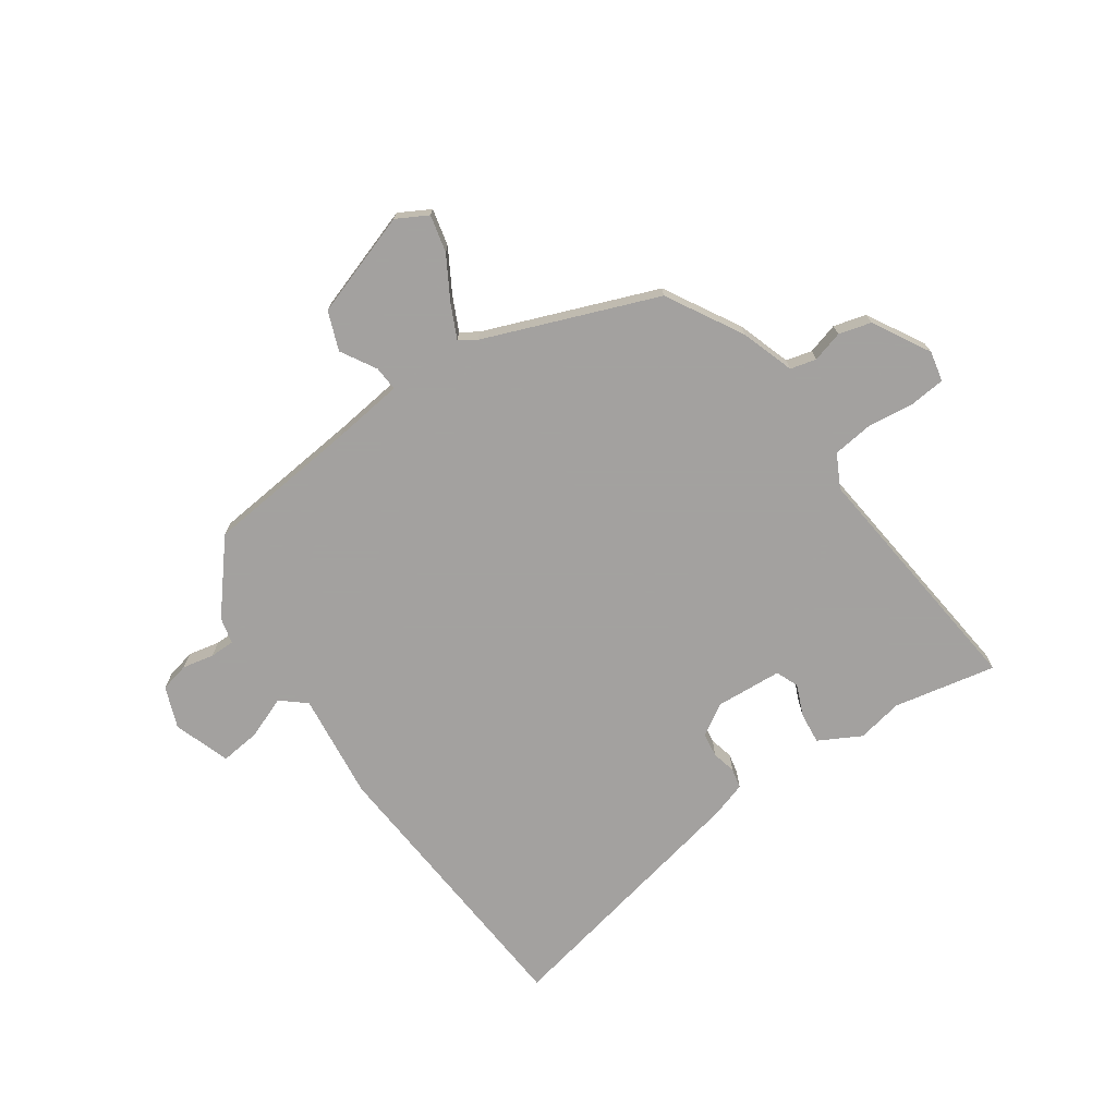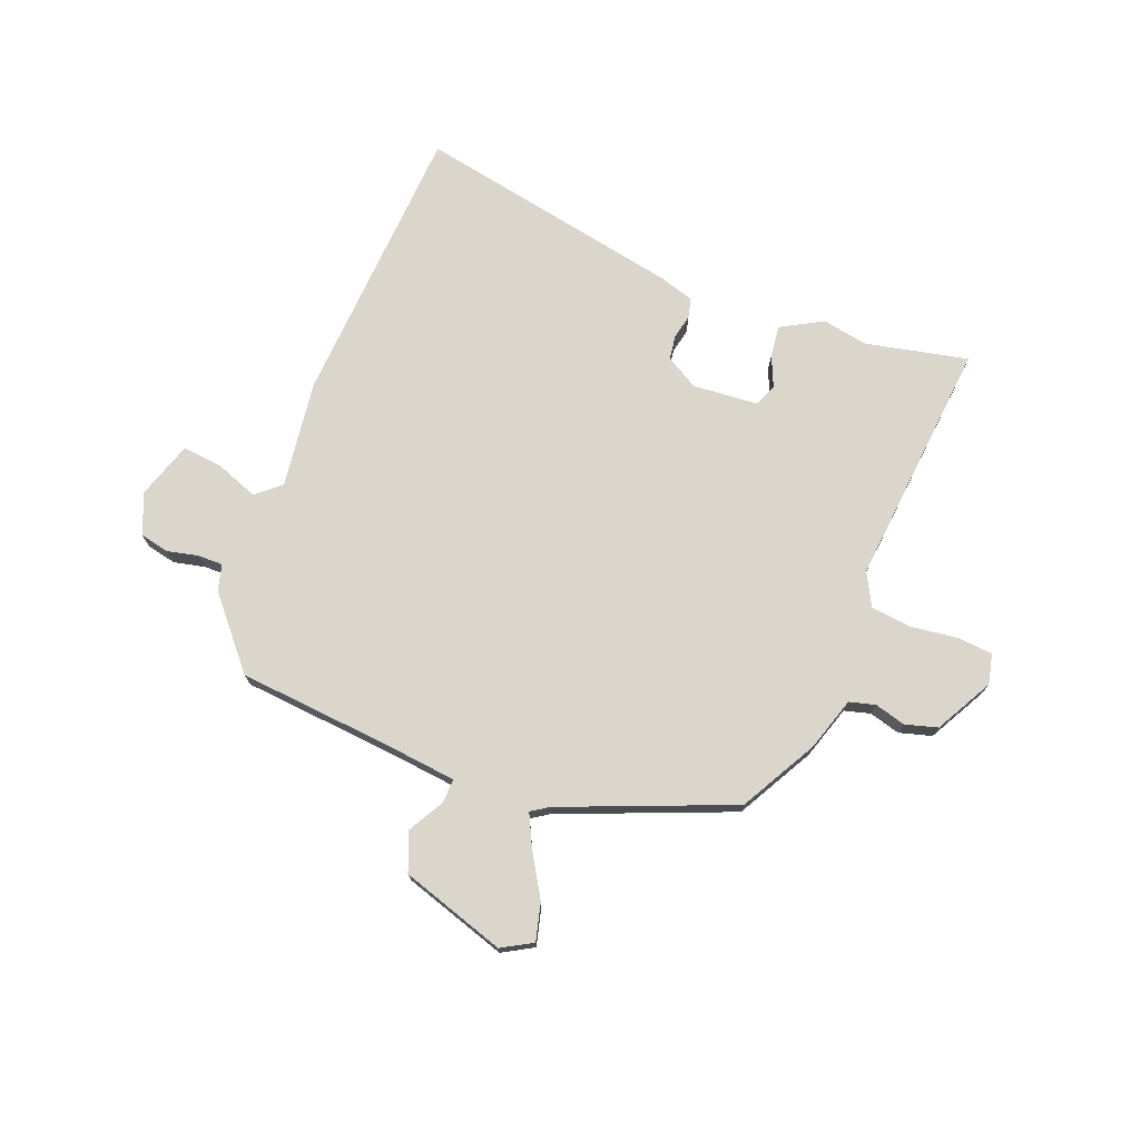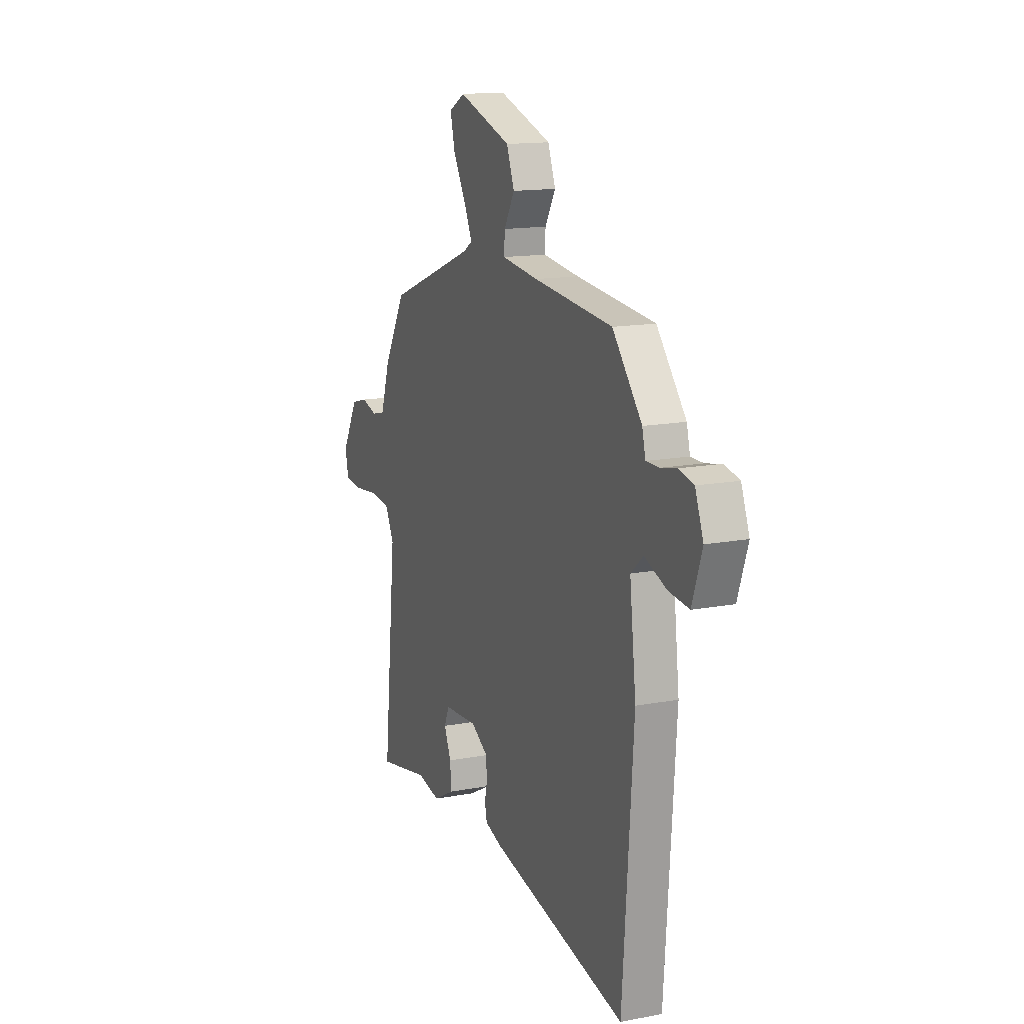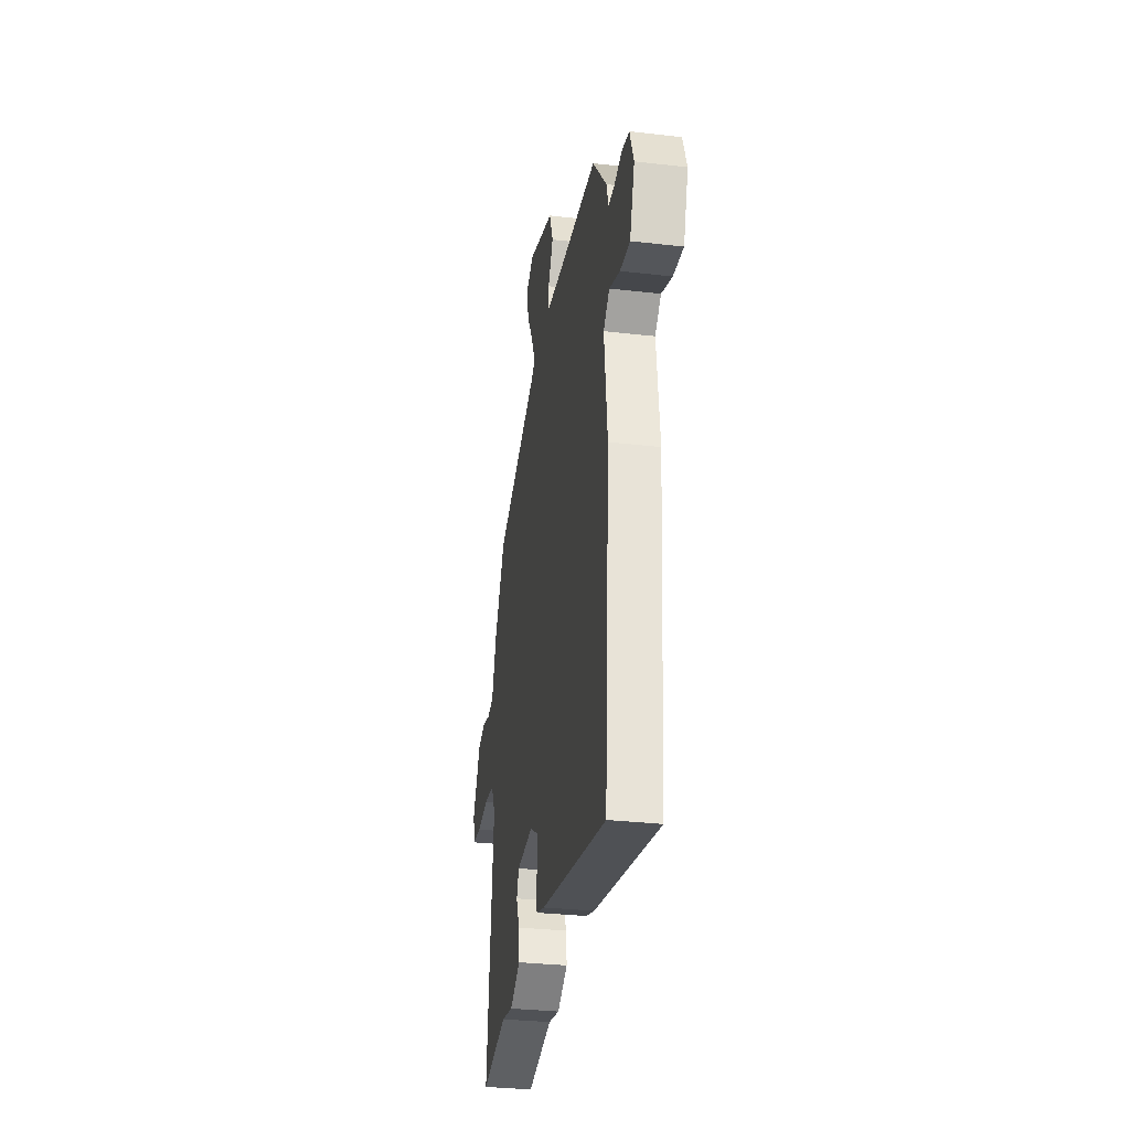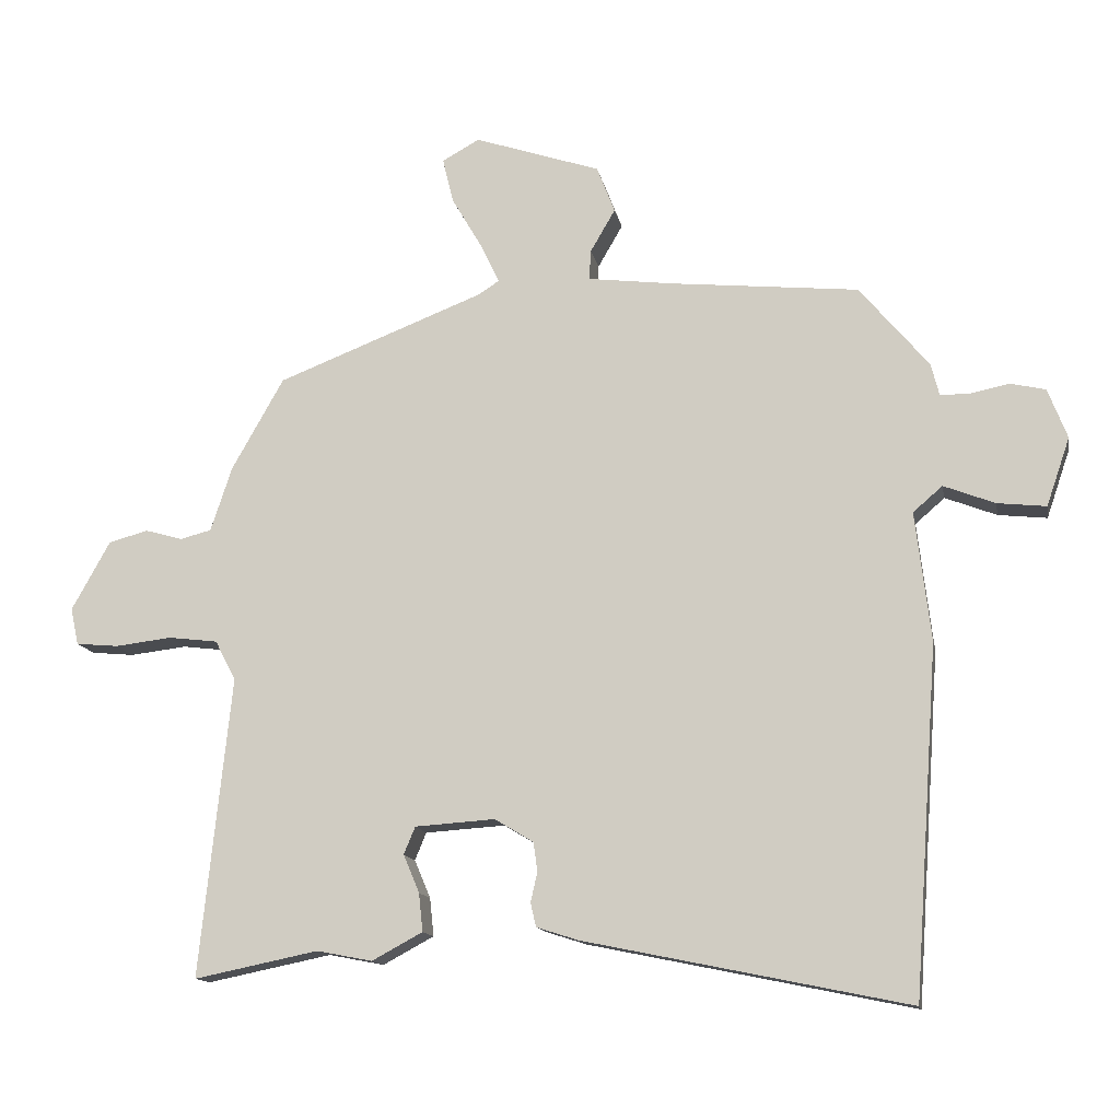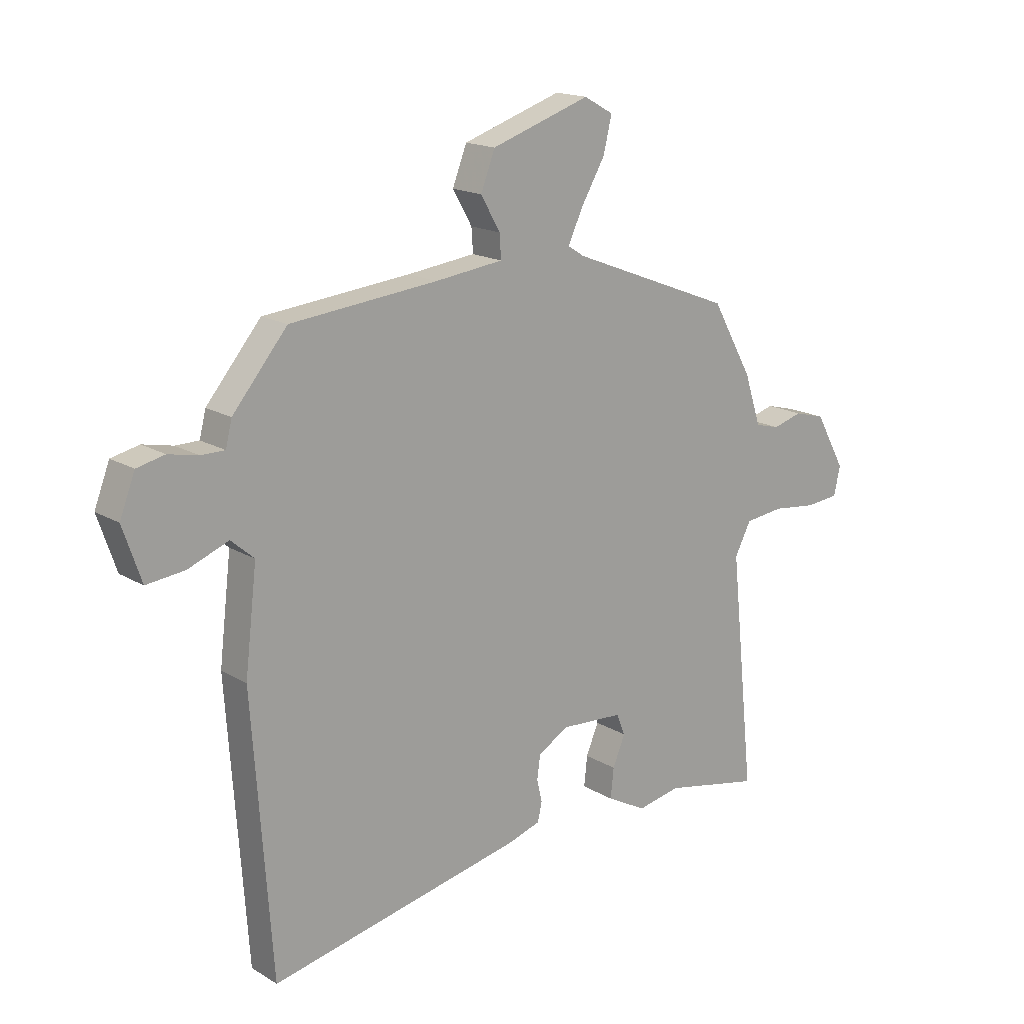
<metadata>
{"format":"obj","ext":"obj","renderer":"f3d","projection":"perspective","resolution":1024,"background":"white","views":[{"elev":-72.3,"azim":34.8,"up":"+Y"},{"elev":73.7,"azim":20.6,"up":"+Y"},{"elev":14.6,"azim":-112.4,"up":"+Z"},{"elev":-31.5,"azim":-99.3,"up":"+Z"},{"elev":-13.5,"azim":-169.4,"up":"+Z"},{"elev":17.0,"azim":-40.1,"up":"+Z"}]}
</metadata>
<code>
v 0.467 0.07 0.404
v 0.545 0.07 0.266
v 0.577 0.07 0.169
v 0.624 0.07 0.157
v 0.68 0.07 0.173
v 0.739 0.07 0.157
v 0.797 0.07 0.053
v 0.785 0.07 -0.002
v 0.721 0.07 -0.008
v 0.636 0.07 0.002
v 0.562 0.07 -0.007
v 0.531 0.07 -0.067
v 0.578 0.07 -0.516
v 0.392 0.07 -0.478
v 0.309 0.07 -0.494
v 0.233 0.07 -0.453
v 0.239 0.07 -0.396
v 0.263 0.07 -0.339
v 0.246 0.07 -0.298
v 0.126 0.07 -0.29
v 0.068 0.07 -0.325
v 0.062 0.07 -0.369
v 0.072 0.07 -0.413
v 0.064 0.07 -0.449
v 0.001 0.07 -0.469
v -0.484 0.07 -0.569
v -0.521 0.07 -0.048
v -0.498 0.07 0.146
v -0.542 0.07 0.184
v -0.619 0.07 0.154
v -0.692 0.07 0.146
v -0.727 0.07 0.248
v -0.698 0.07 0.323
v -0.645 0.07 0.335
v -0.588 0.07 0.323
v -0.543 0.07 0.323
v -0.531 0.07 0.371
v -0.427 0.07 0.495
v -0.147 0.07 0.523
v -0.017 0.07 0.539
v -0.02 0.07 0.584
v -0.057 0.07 0.648
v -0.03 0.07 0.718
v 0.159 0.07 0.781
v 0.215 0.07 0.75
v 0.199 0.07 0.683
v 0.154 0.07 0.606
v 0.125 0.07 0.545
v 0.156 0.07 0.525
v 0.467 0 0.404
v 0.545 0 0.266
v 0.577 0 0.169
v 0.624 0 0.157
v 0.68 0 0.173
v 0.739 0 0.157
v 0.797 0 0.053
v 0.785 0 -0.002
v 0.721 0 -0.008
v 0.636 0 0.002
v 0.562 0 -0.007
v 0.531 0 -0.067
v 0.578 0 -0.516
v 0.392 0 -0.478
v 0.309 0 -0.494
v 0.233 0 -0.453
v 0.239 0 -0.396
v 0.263 0 -0.339
v 0.246 0 -0.298
v 0.126 0 -0.29
v 0.068 0 -0.325
v 0.062 0 -0.369
v 0.072 0 -0.413
v 0.064 0 -0.449
v 0.001 0 -0.469
v -0.484 0 -0.569
v -0.521 0 -0.048
v -0.498 0 0.146
v -0.542 0 0.184
v -0.619 0 0.154
v -0.692 0 0.146
v -0.727 0 0.248
v -0.698 0 0.323
v -0.645 0 0.335
v -0.588 0 0.323
v -0.543 0 0.323
v -0.531 0 0.371
v -0.427 0 0.495
v -0.147 0 0.523
v -0.017 0 0.539
v -0.02 0 0.584
v -0.057 0 0.648
v -0.03 0 0.718
v 0.159 0 0.781
v 0.215 0 0.75
v 0.199 0 0.683
v 0.154 0 0.606
v 0.125 0 0.545
v 0.156 0 0.525
f 44 45 46 47
f 44 47 48
f 41 42 43 44
f 40 41 44 48
f 39 40 48 49
f 36 37 38 39
f 32 33 34 35
f 32 35 36
f 29 30 31 32
f 29 32 36
f 28 29 36 39
f 22 23 24 25
f 21 22 25 26
f 20 21 26 27
f 15 16 17 18
f 14 15 18
f 12 13 14 18
f 11 12 18 19
f 7 8 9 10
f 7 10 11
f 4 5 6 7
f 3 4 7 11
f 27 28 39 49
f 19 20 27 49
f 3 11 19 49
f 1 2 3 49
f 96 95 94 93
f 97 96 93
f 93 92 91 90
f 97 93 90 89
f 98 97 89 88
f 88 87 86 85
f 84 83 82 81
f 85 84 81
f 81 80 79 78
f 85 81 78
f 88 85 78 77
f 74 73 72 71
f 75 74 71 70
f 76 75 70 69
f 67 66 65 64
f 67 64 63
f 67 63 62 61
f 68 67 61 60
f 59 58 57 56
f 60 59 56
f 56 55 54 53
f 60 56 53 52
f 98 88 77 76
f 98 76 69 68
f 98 68 60 52
f 98 52 51 50
f 1 50 51 2
f 2 51 52 3
f 3 52 53 4
f 4 53 54 5
f 5 54 55 6
f 6 55 56 7
f 7 56 57 8
f 8 57 58 9
f 9 58 59 10
f 10 59 60 11
f 11 60 61 12
f 12 61 62 13
f 13 62 63 14
f 14 63 64 15
f 15 64 65 16
f 16 65 66 17
f 17 66 67 18
f 18 67 68 19
f 19 68 69 20
f 20 69 70 21
f 21 70 71 22
f 22 71 72 23
f 23 72 73 24
f 24 73 74 25
f 25 74 75 26
f 26 75 76 27
f 27 76 77 28
f 28 77 78 29
f 29 78 79 30
f 30 79 80 31
f 31 80 81 32
f 32 81 82 33
f 33 82 83 34
f 34 83 84 35
f 35 84 85 36
f 36 85 86 37
f 37 86 87 38
f 38 87 88 39
f 39 88 89 40
f 40 89 90 41
f 41 90 91 42
f 42 91 92 43
f 43 92 93 44
f 44 93 94 45
f 45 94 95 46
f 46 95 96 47
f 47 96 97 48
f 48 97 98 49
f 49 98 50 1

</code>
